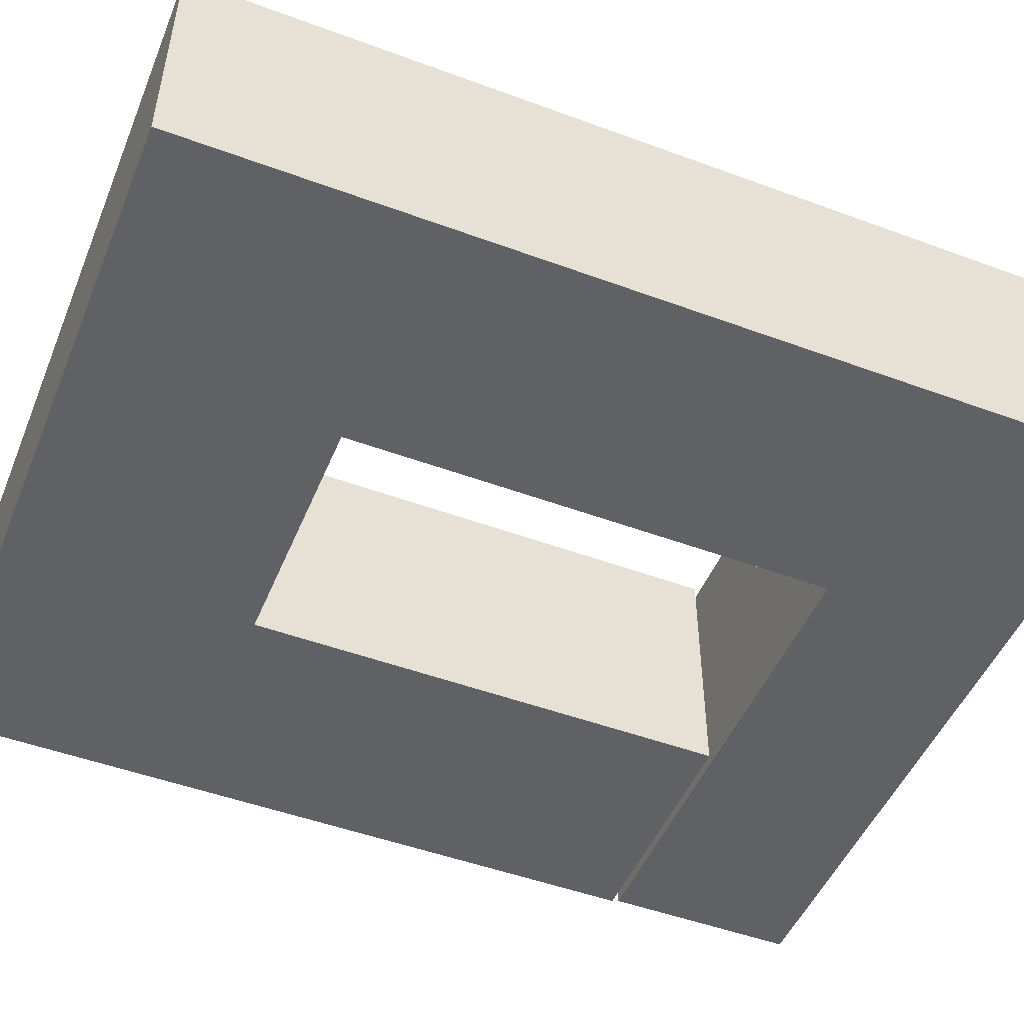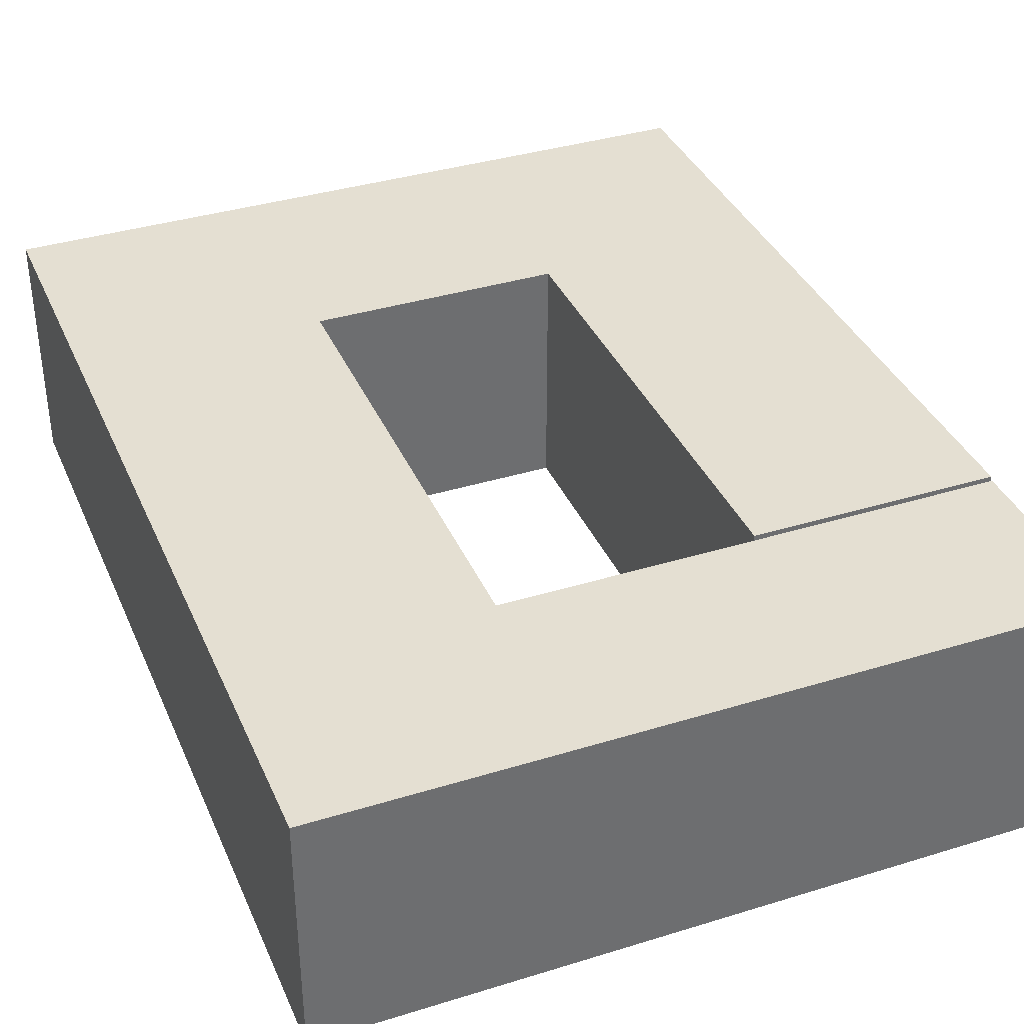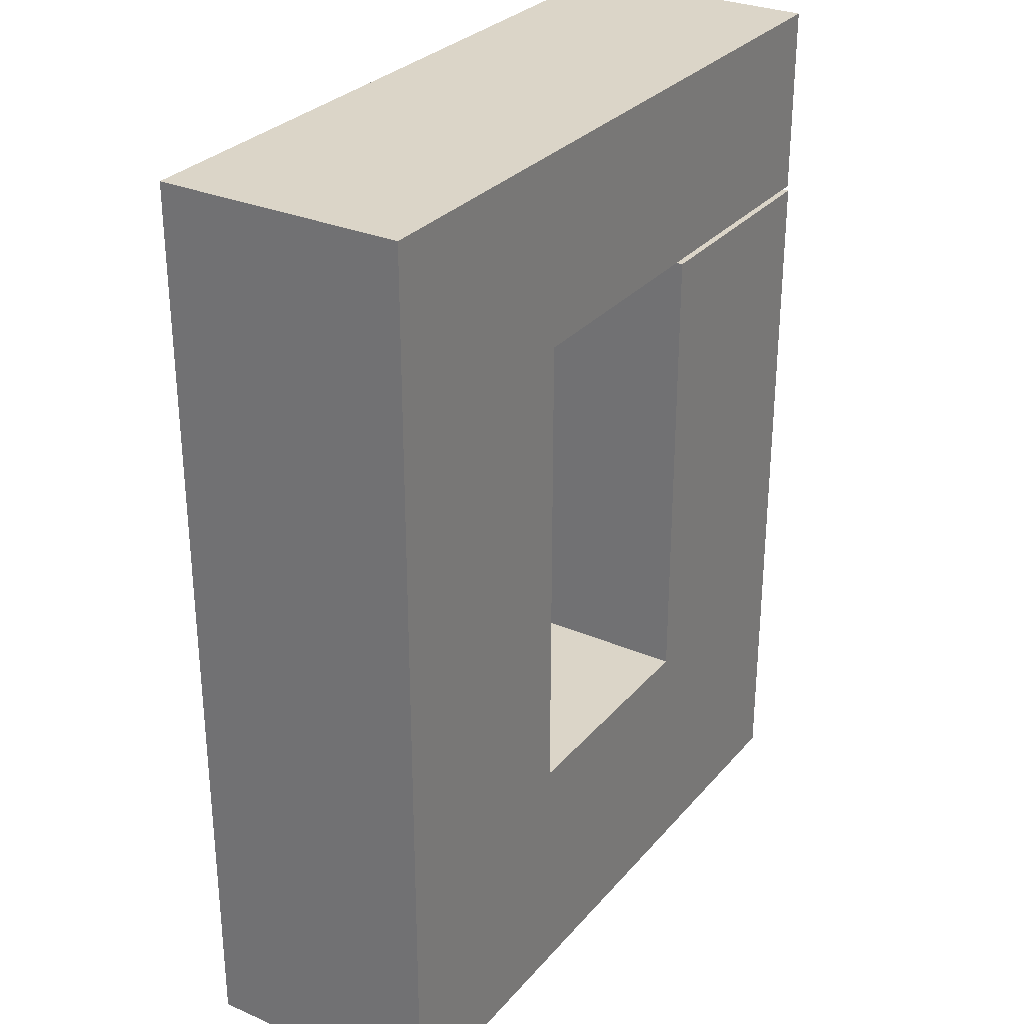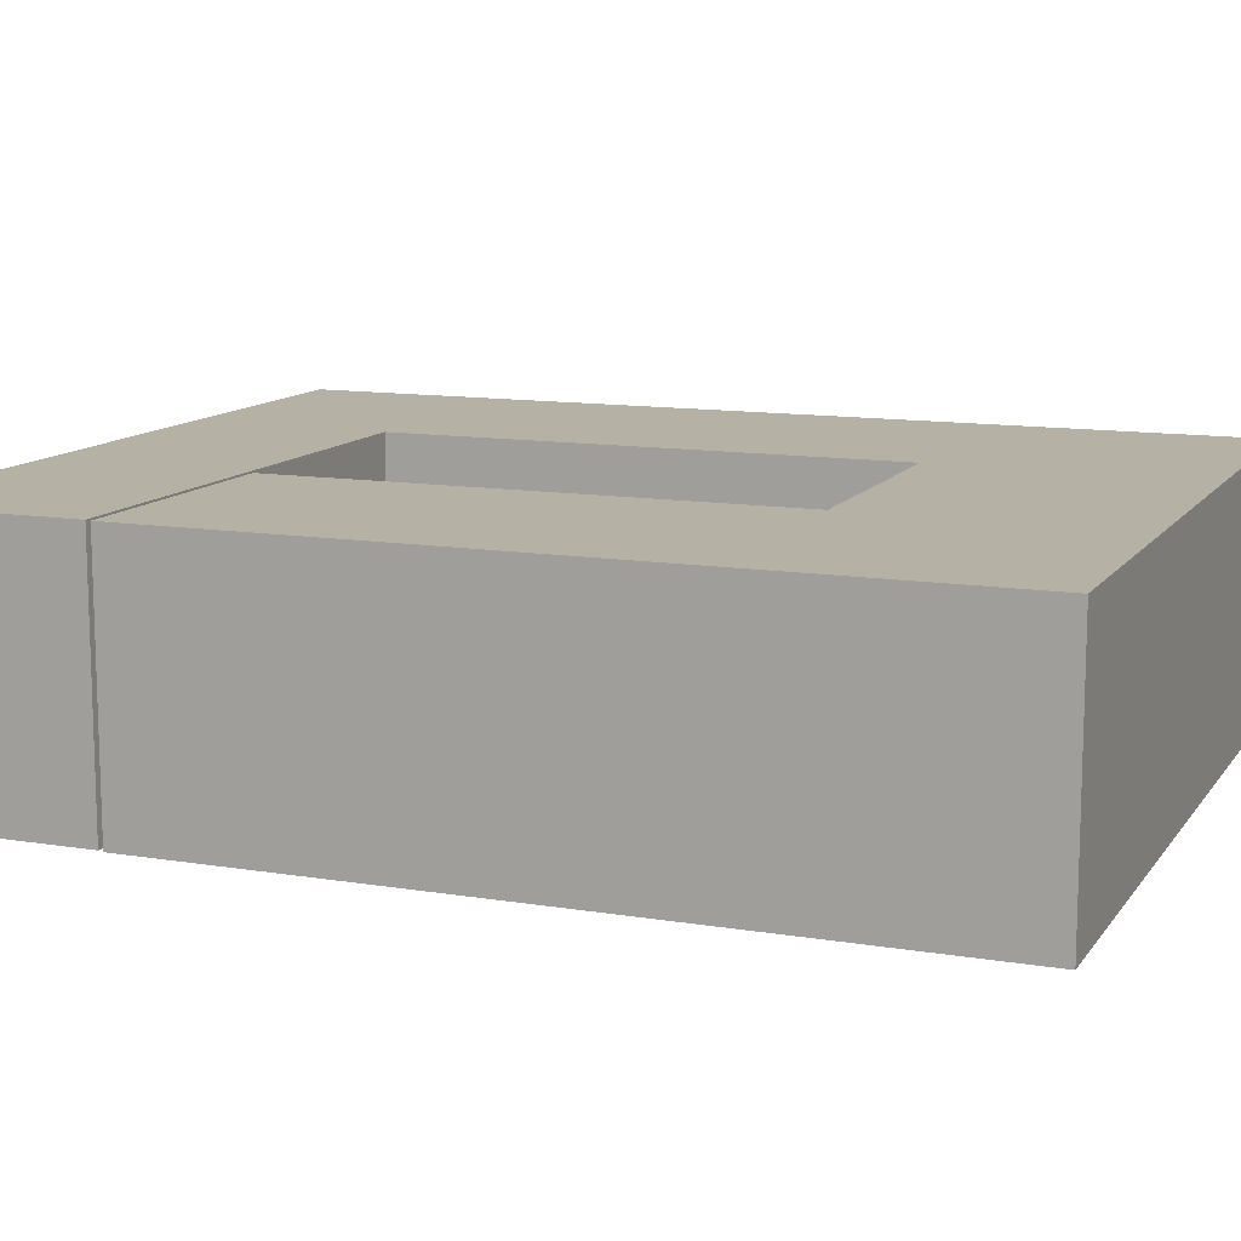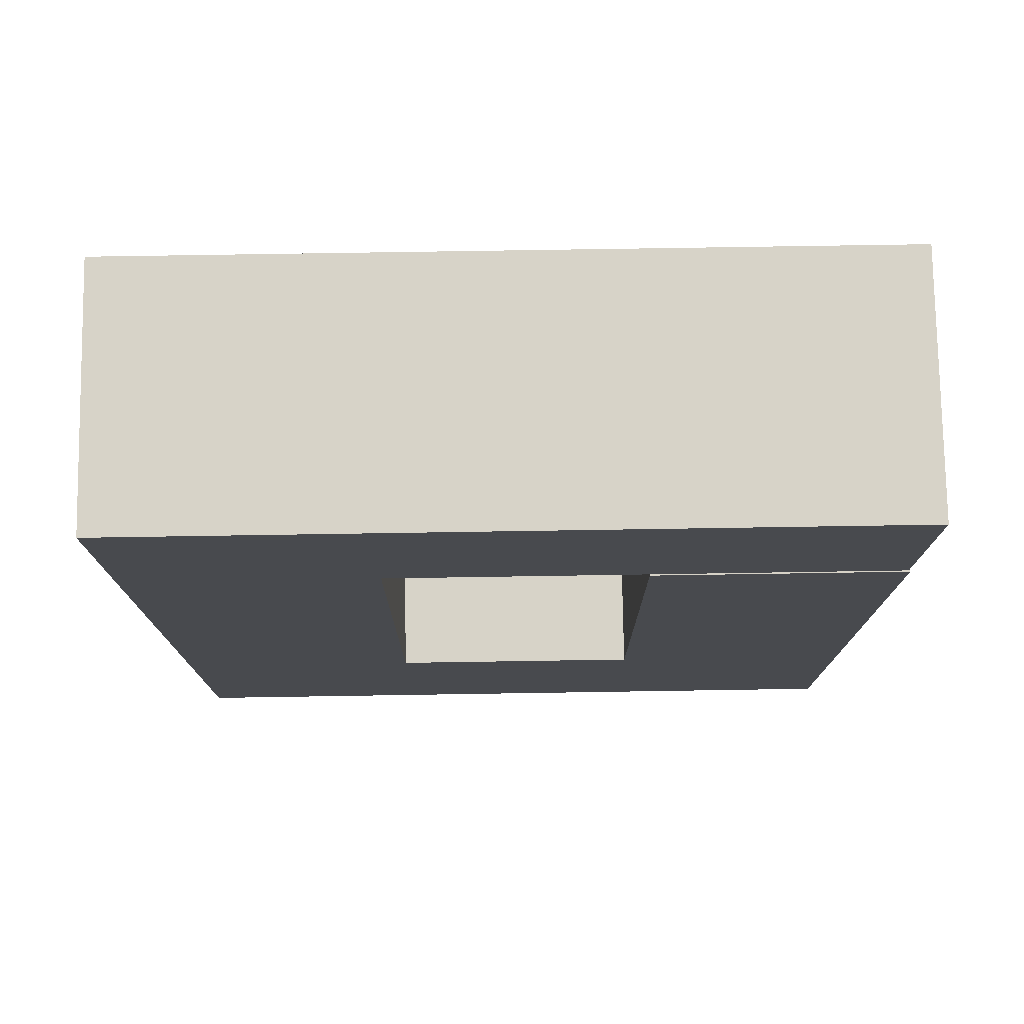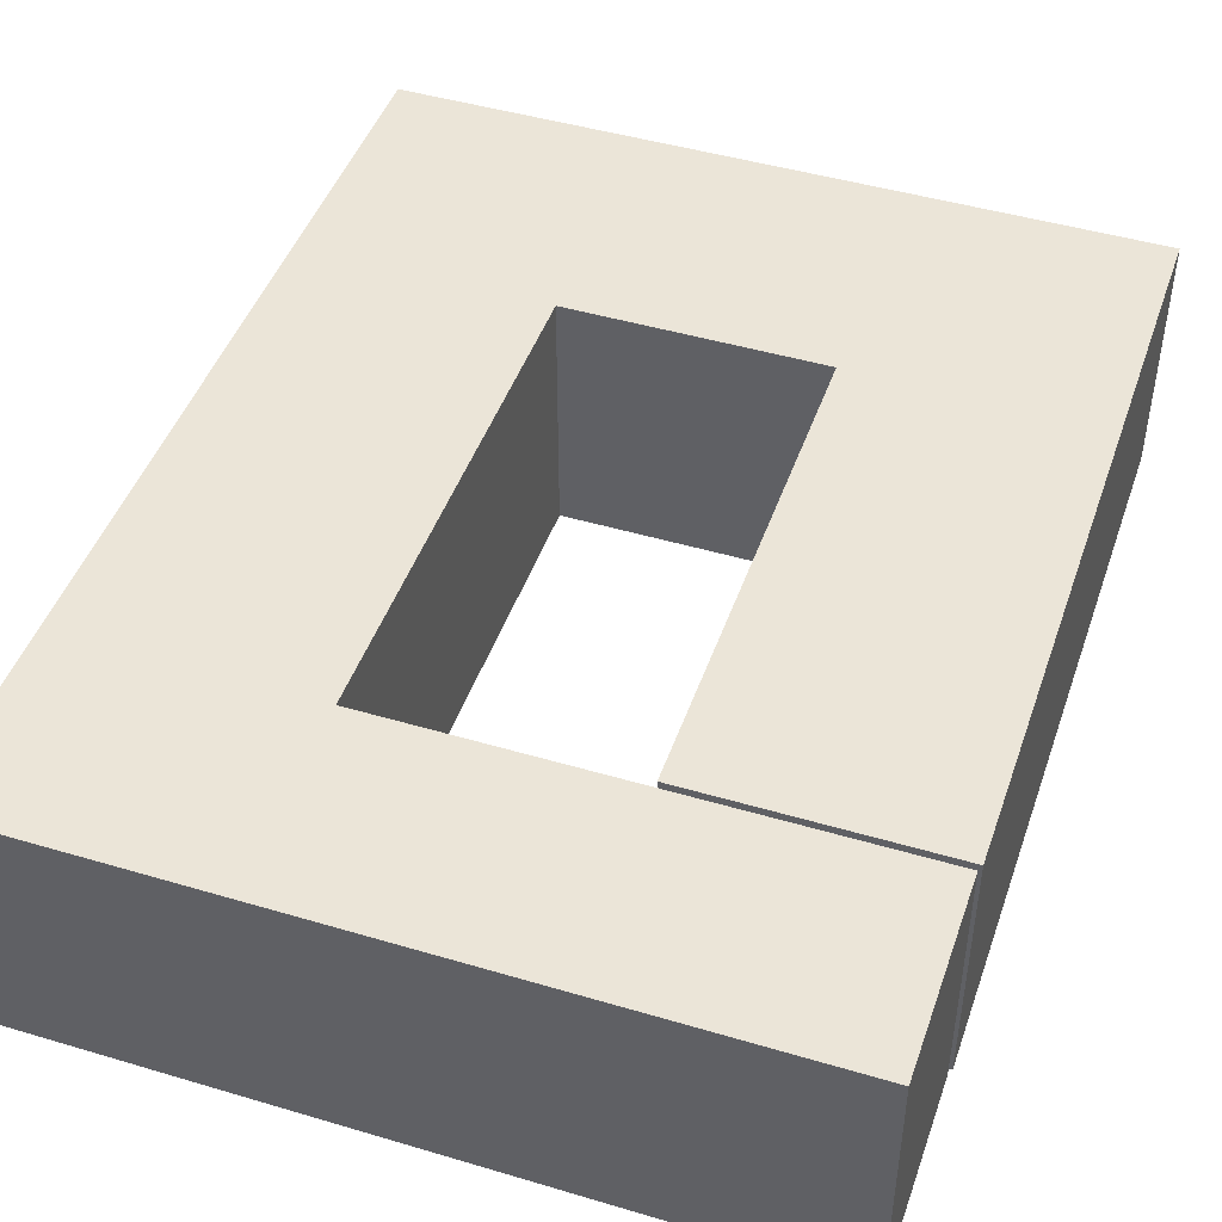
<metadata>
{"format":"obj","ext":"obj","renderer":"f3d","projection":"perspective","resolution":1024,"background":"white","views":[{"elev":-49.4,"azim":67.8,"up":"+Z"},{"elev":37.0,"azim":158.3,"up":"+Z"},{"elev":29.5,"azim":122.4,"up":"+Y"},{"elev":11.8,"azim":-68.3,"up":"+Z"},{"elev":76.9,"azim":179.1,"up":"+Y"},{"elev":45.9,"azim":-161.2,"up":"+Z"}]}
</metadata>
<code>
o Cube_Cube.000
v 0.2606 -0.9809 0.2606
v 0.2606 -0.4597 0.2606
v -0.2606 -0.4597 0.2606
v -0.2606 -0.9809 0.2606
v -0.2606 -0.4597 -0.2606
v -0.2606 -0.9809 -0.2606
v -0.7667 -0.9809 -0.2606
v -0.7667 -0.4597 -0.2606
v 0.2606 -0.4597 -0.2606
v 0.2606 -0.9809 -0.2606
v 0.7726 -0.4597 -0.2606
v 0.7726 -0.9809 -0.2606
v -0.7667 -0.9809 0.2606
v -0.7667 -0.4597 0.2606
v -0.2606 0.5468 -0.2606
v -0.2606 0.5468 0.2606
v 0.7726 -0.4597 0.2606
v 0.7726 -0.9809 0.2606
v 0.7726 0.5593 0.2606
v 0.2606 0.5593 0.2606
v 0.7726 0.9611 0.2606
v 0.2606 0.9611 0.2606
v 0.7726 0.5593 -0.2606
v 0.2606 0.5593 -0.2606
v 0.2606 0.9611 -0.2606
v 0.7726 0.9611 -0.2606
v -0.7614 0.9611 -0.2606
v -0.7614 0.9611 0.2606
v -0.7614 0.5593 -0.2606
v -0.7614 0.5593 0.2606
v -0.7667 0.5468 -0.2606
v -0.7667 0.5468 0.2606
f 1 2 3 4
f 5 6 7 8
f 6 5 9 10
f 10 9 11 12
f 4 6 10 1
f 5 3 2 9
f 13 14 8 7
f 6 4 13 7
f 3 5 15 16
f 4 3 14 13
f 12 11 17 18
f 2 1 18 17
f 1 10 12 18
f 2 17 19 20
f 20 19 21 22
f 17 11 23 19
f 11 9 24 23
f 9 2 20 24
f 25 22 21 26
f 19 23 26 21
f 23 24 25 26
f 22 25 27 28
f 29 30 28 27
f 25 24 29 27
f 20 22 28 30
f 24 20 30 29
f 16 15 31 32
f 8 14 32 31
f 14 3 16 32
f 5 8 31 15

</code>
